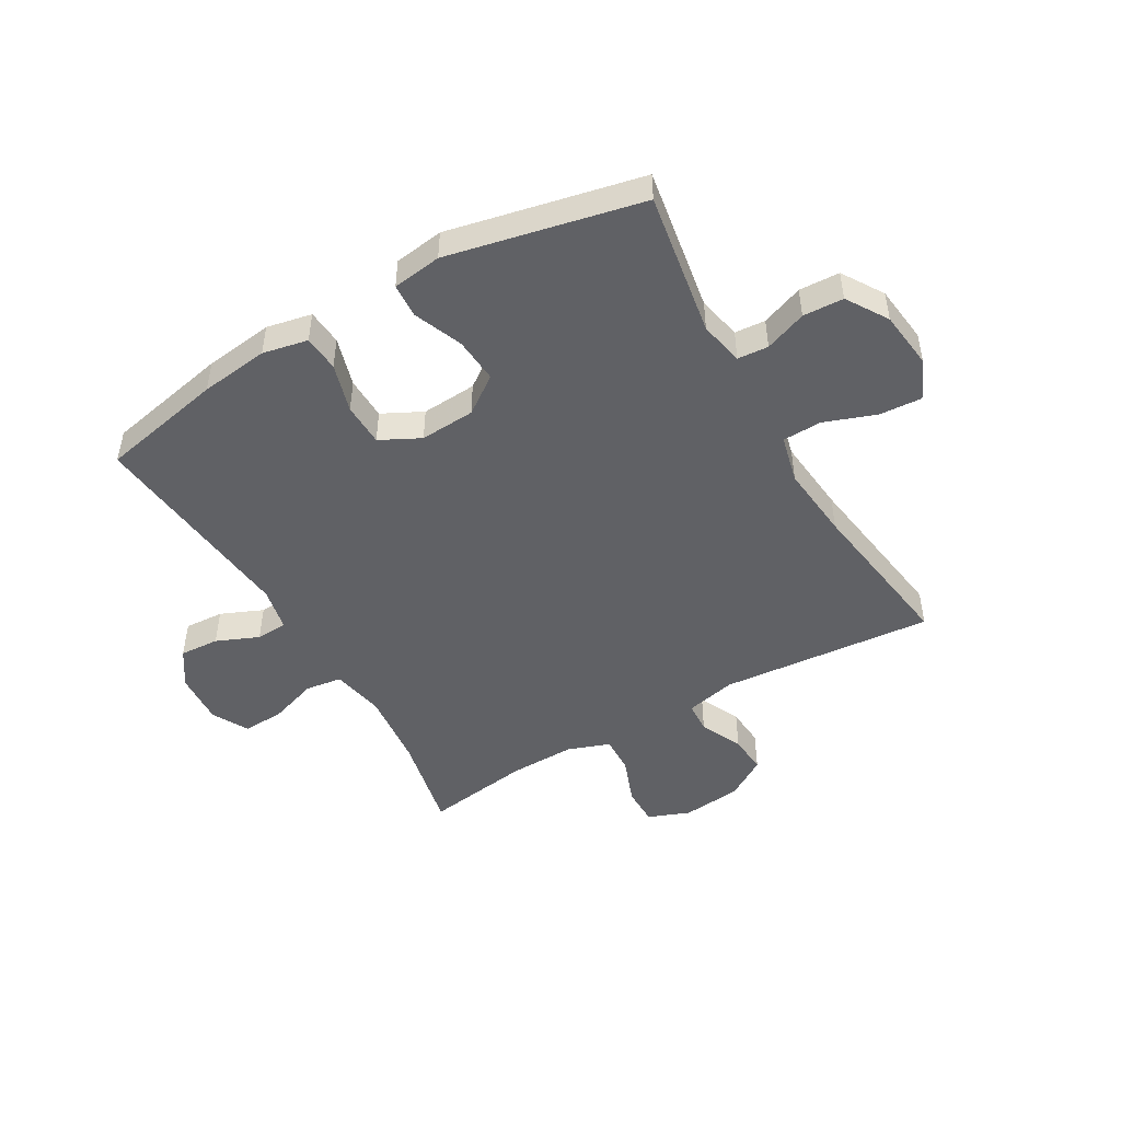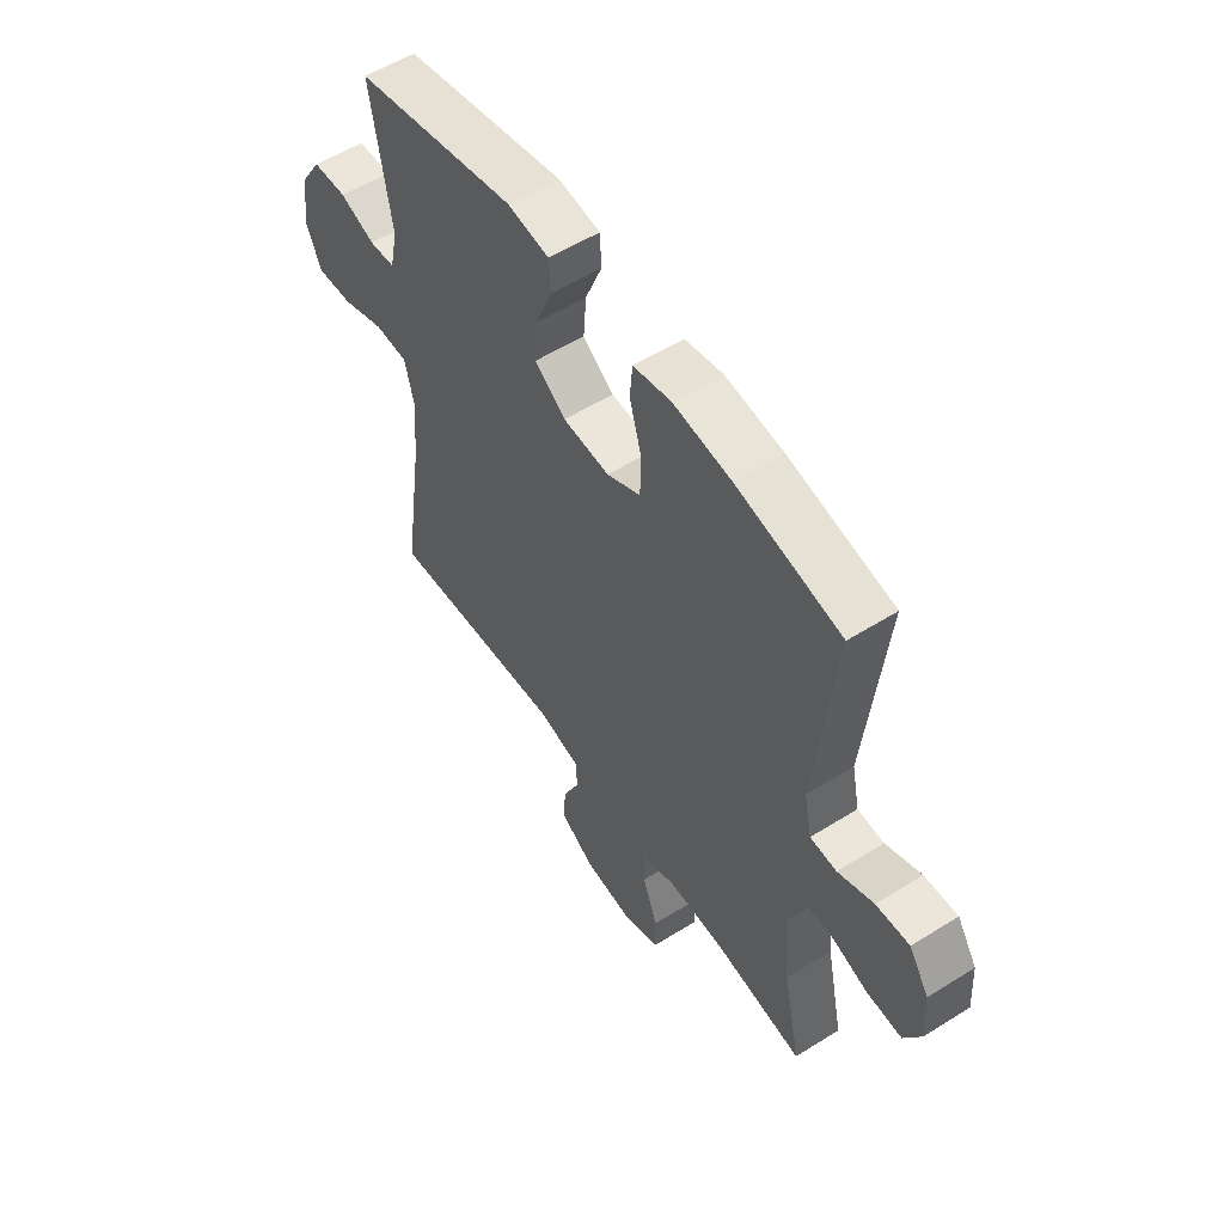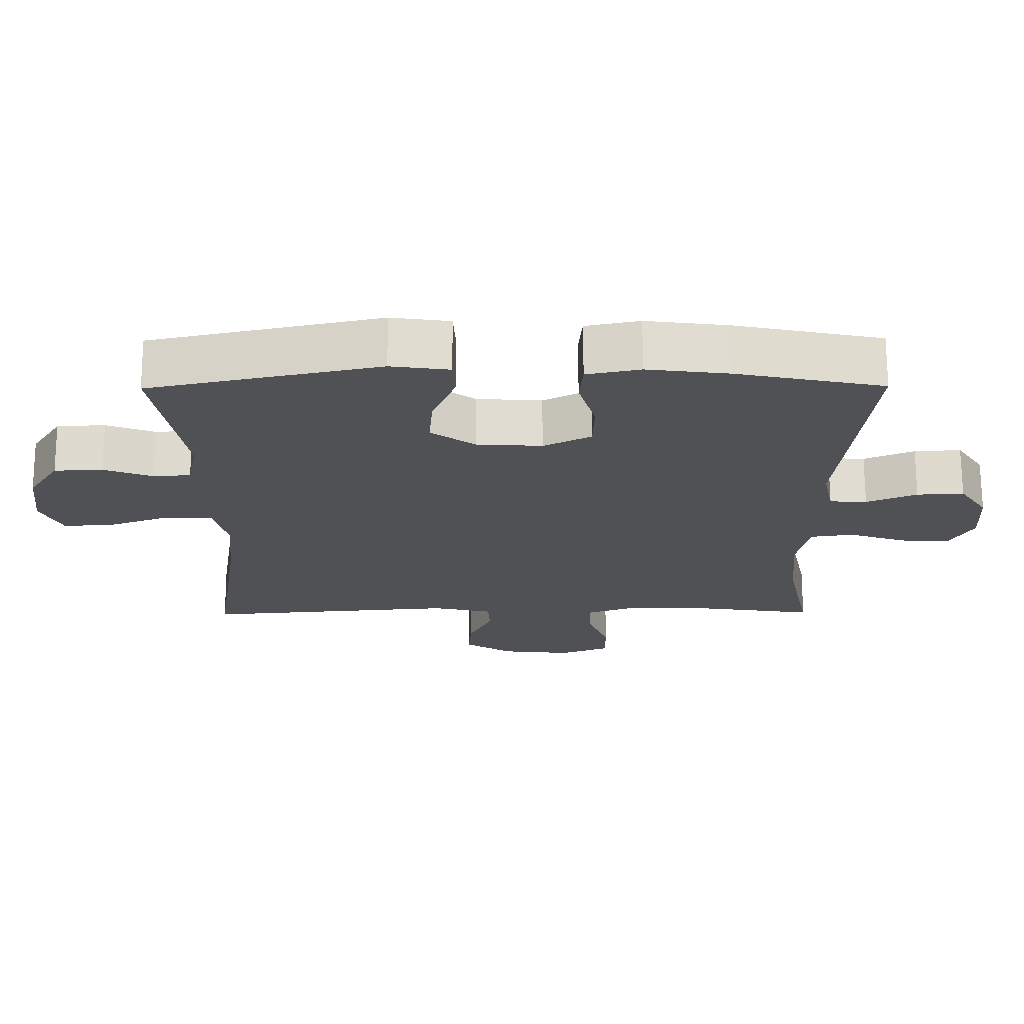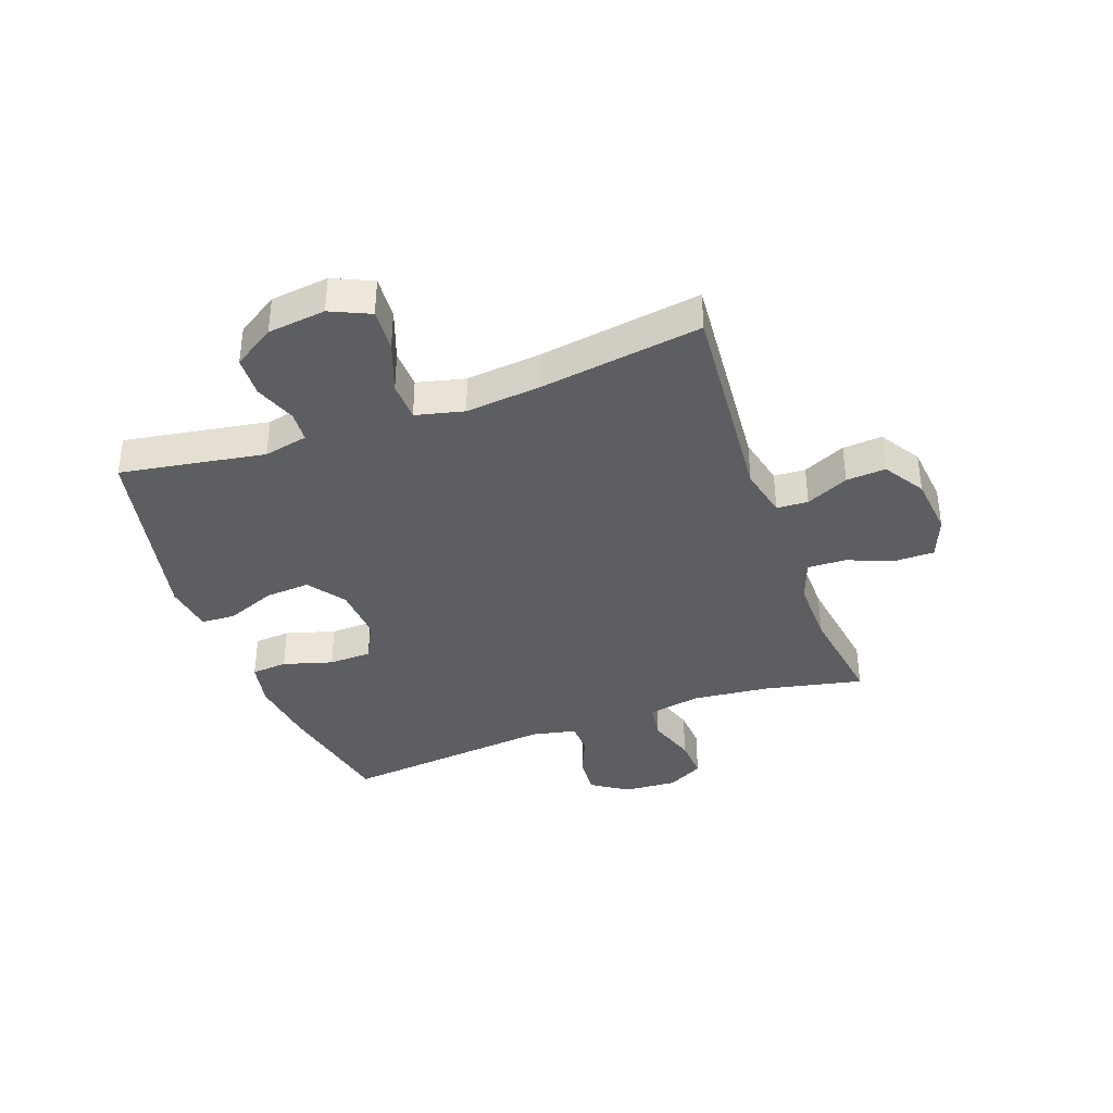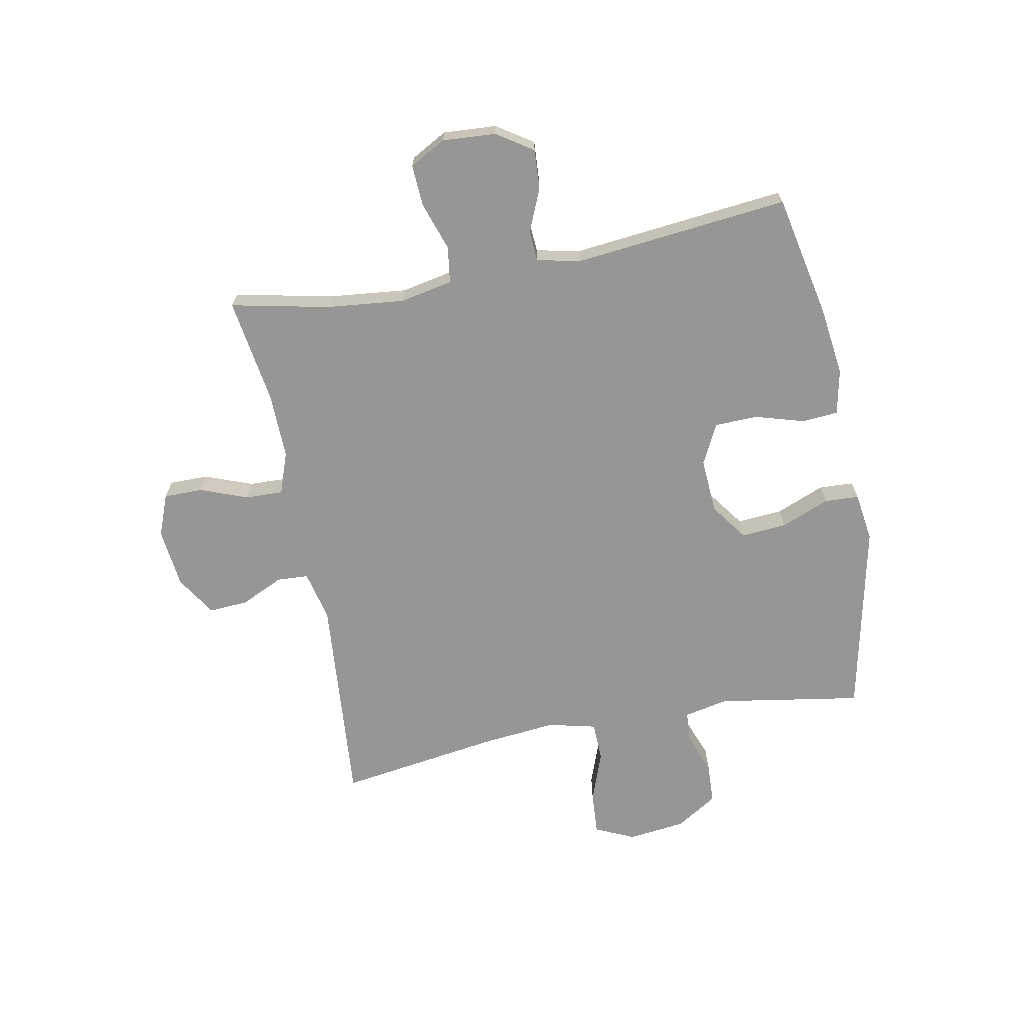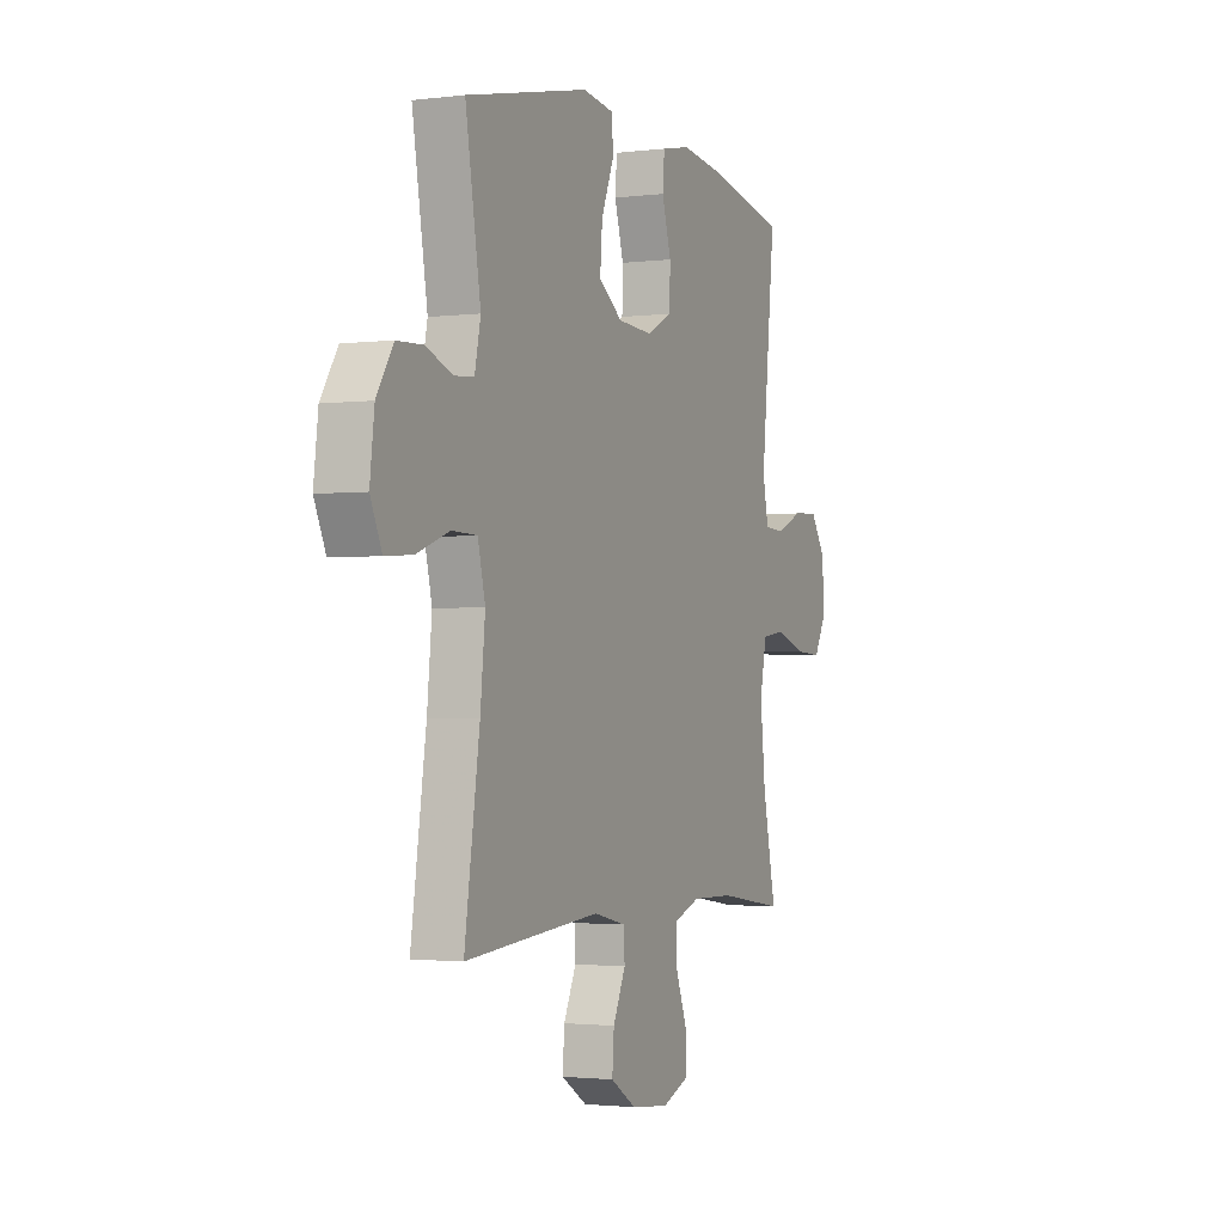
<metadata>
{"format":"obj","ext":"obj","renderer":"f3d","projection":"perspective","resolution":1024,"background":"white","views":[{"elev":-48.1,"azim":30.0,"up":"+Y"},{"elev":55.4,"azim":-123.4,"up":"+Z"},{"elev":70.0,"azim":179.8,"up":"+Z"},{"elev":-37.9,"azim":109.9,"up":"+Y"},{"elev":-68.0,"azim":-79.1,"up":"+Y"},{"elev":-1.9,"azim":114.0,"up":"+Z"}]}
</metadata>
<code>
v 0.5 0.07 -0.5
v 0.132 0.07 -0.469
v 0.045 0.07 -0.489
v 0.042 0.07 -0.543
v 0.076 0.07 -0.616
v 0.081 0.07 -0.684
v 0.011 0.07 -0.728
v -0.092 0.07 -0.739
v -0.164 0.07 -0.711
v -0.164 0.07 -0.644
v -0.133 0.07 -0.562
v -0.131 0.07 -0.497
v -0.203 0.07 -0.471
v -0.317 0.07 -0.473
v -0.5 0.07 -0.5
v -0.464 0.07 -0.33
v -0.45 0.07 -0.196
v -0.468 0.07 -0.106
v -0.531 0.07 -0.097
v -0.614 0.07 -0.125
v -0.686 0.07 -0.129
v -0.72 0.07 -0.067
v -0.714 0.07 0.025
v -0.673 0.07 0.087
v -0.605 0.07 0.083
v -0.532 0.07 0.052
v -0.478 0.07 0.055
v -0.462 0.07 0.131
v -0.5 0.07 0.5
v -0.287 0.07 0.544
v -0.169 0.07 0.559
v -0.091 0.07 0.543
v -0.086 0.07 0.481
v -0.111 0.07 0.396
v -0.109 0.07 0.322
v -0.04 0.07 0.287
v 0.055 0.07 0.293
v 0.119 0.07 0.339
v 0.113 0.07 0.417
v 0.079 0.07 0.501
v 0.082 0.07 0.56
v 0.167 0.07 0.572
v 0.5 0.07 0.5
v 0.459 0.07 0.251
v 0.475 0.07 0.175
v 0.528 0.07 0.171
v 0.6 0.07 0.198
v 0.67 0.07 0.195
v 0.715 0.07 0.124
v 0.727 0.07 0.024
v 0.696 0.07 -0.044
v 0.622 0.07 -0.039
v 0.534 0.07 -0.007
v 0.466 0.07 -0.009
v 0.446 0.07 -0.092
v 0.459 0.07 -0.221
v 0.5 0 -0.5
v 0.132 0 -0.469
v 0.045 0 -0.489
v 0.042 0 -0.543
v 0.076 0 -0.616
v 0.081 0 -0.684
v 0.011 0 -0.728
v -0.092 0 -0.739
v -0.164 0 -0.711
v -0.164 0 -0.644
v -0.133 0 -0.562
v -0.131 0 -0.497
v -0.203 0 -0.471
v -0.317 0 -0.473
v -0.5 0 -0.5
v -0.464 0 -0.33
v -0.45 0 -0.196
v -0.468 0 -0.106
v -0.531 0 -0.097
v -0.614 0 -0.125
v -0.686 0 -0.129
v -0.72 0 -0.067
v -0.714 0 0.025
v -0.673 0 0.087
v -0.605 0 0.083
v -0.532 0 0.052
v -0.478 0 0.055
v -0.462 0 0.131
v -0.5 0 0.5
v -0.287 0 0.544
v -0.169 0 0.559
v -0.091 0 0.543
v -0.086 0 0.481
v -0.111 0 0.396
v -0.109 0 0.322
v -0.04 0 0.287
v 0.055 0 0.293
v 0.119 0 0.339
v 0.113 0 0.417
v 0.079 0 0.501
v 0.082 0 0.56
v 0.167 0 0.572
v 0.5 0 0.5
v 0.459 0 0.251
v 0.475 0 0.175
v 0.528 0 0.171
v 0.6 0 0.198
v 0.67 0 0.195
v 0.715 0 0.124
v 0.727 0 0.024
v 0.696 0 -0.044
v 0.622 0 -0.039
v 0.534 0 -0.007
v 0.466 0 -0.009
v 0.446 0 -0.092
v 0.459 0 -0.221
f 50 51 52 53
f 50 53 54
f 49 50 54
f 46 47 48 49
f 45 46 49 54
f 44 45 54 55
f 42 43 44
f 39 40 41 42
f 38 39 42 44
f 37 38 44 55
f 31 32 33 34
f 31 34 35
f 28 29 30 31
f 27 28 31 35
f 23 24 25 26
f 23 26 27
f 22 23 27
f 19 20 21 22
f 18 19 22 27
f 17 18 27 35
f 14 15 16
f 13 14 16 17
f 12 13 17 35
f 8 9 10 11
f 8 11 12
f 4 5 6 7
f 3 4 7 8
f 56 1 2
f 56 2 3
f 36 37 55 56
f 36 56 3
f 12 35 36
f 3 8 12 36
f 109 108 107 106
f 110 109 106
f 110 106 105
f 105 104 103 102
f 110 105 102 101
f 111 110 101 100
f 100 99 98
f 98 97 96 95
f 100 98 95 94
f 111 100 94 93
f 90 89 88 87
f 91 90 87
f 87 86 85 84
f 91 87 84 83
f 82 81 80 79
f 83 82 79
f 83 79 78
f 78 77 76 75
f 83 78 75 74
f 91 83 74 73
f 72 71 70
f 73 72 70 69
f 91 73 69 68
f 67 66 65 64
f 68 67 64
f 63 62 61 60
f 64 63 60 59
f 58 57 112
f 59 58 112
f 112 111 93 92
f 59 112 92
f 92 91 68
f 92 68 64 59
f 1 57 58 2
f 2 58 59 3
f 3 59 60 4
f 4 60 61 5
f 5 61 62 6
f 6 62 63 7
f 7 63 64 8
f 8 64 65 9
f 9 65 66 10
f 10 66 67 11
f 11 67 68 12
f 12 68 69 13
f 13 69 70 14
f 14 70 71 15
f 15 71 72 16
f 16 72 73 17
f 17 73 74 18
f 18 74 75 19
f 19 75 76 20
f 20 76 77 21
f 21 77 78 22
f 22 78 79 23
f 23 79 80 24
f 24 80 81 25
f 25 81 82 26
f 26 82 83 27
f 27 83 84 28
f 28 84 85 29
f 29 85 86 30
f 30 86 87 31
f 31 87 88 32
f 32 88 89 33
f 33 89 90 34
f 34 90 91 35
f 35 91 92 36
f 36 92 93 37
f 37 93 94 38
f 38 94 95 39
f 39 95 96 40
f 40 96 97 41
f 41 97 98 42
f 42 98 99 43
f 43 99 100 44
f 44 100 101 45
f 45 101 102 46
f 46 102 103 47
f 47 103 104 48
f 48 104 105 49
f 49 105 106 50
f 50 106 107 51
f 51 107 108 52
f 52 108 109 53
f 53 109 110 54
f 54 110 111 55
f 55 111 112 56
f 56 112 57 1

</code>
